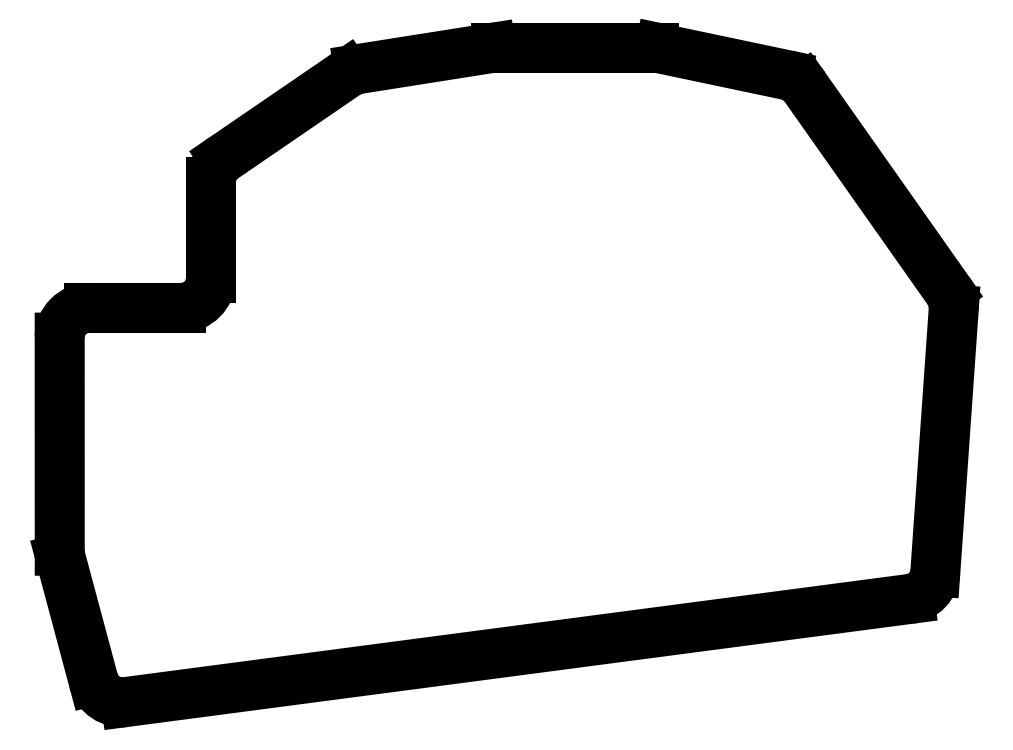
<metadata>
{"format":"dxf","ext":"dxf","renderer":"ezdxf+matplotlib","layout":"modelspace","background":"white","min_lineweight":24,"dpi":150}
</metadata>
<code>
0
SECTION
2
ENTITIES
0
LINE
8
0
10
23.18
20
-104.6
11
18.79
21
-88.21
0
LINE
8
0
10
18.66
20
-87.18
11
18.65
21
-58.5
0
LINE
8
0
10
22.65
20
-54.5
11
35
21
-54.5
0
LINE
8
0
10
39
20
-50.5
11
39
21
-37.61
0
LINE
8
0
10
40.74
20
-34.31
11
57.26
21
-23.01
0
LINE
8
0
10
58.89
20
-22.36
11
76.69
21
-19.55
0
LINE
8
0
10
77.31
20
-19.5
11
98.58
21
-19.5
0
LINE
8
0
10
99.41
20
-19.59
11
116.5
21
-23.18
0
LINE
8
0
10
118.9
20
-24.79
11
138.2
21
-52.18
0
LINE
8
0
10
138.9
20
-54.76
11
136.5
21
-89.98
0
LINE
8
0
10
133
20
-93.67
11
27.57
21
-107.5
0
ARC
8
0
10
22.66
20
-87.18
40
4
50
180
51
195
0
ARC
8
0
10
22.65
20
-58.5
40
4
50
90
51
180
0
ARC
8
0
10
35
20
-50.5
40
4
50
270
51
0
0
ARC
8
0
10
43
20
-37.61
40
4
50
124.4
51
180
0
ARC
8
0
10
59.51
20
-26.31
40
4
50
98.97
51
124.4
0
ARC
8
0
10
77.31
20
-23.5
40
4
50
90
51
98.97
0
ARC
8
0
10
98.58
20
-23.5
40
4
50
78.11
51
90
0
ARC
8
0
10
115.6
20
-27.09
40
4
50
35.18
51
78.11
0
ARC
8
0
10
134.9
20
-54.48
40
4
50
356
51
35.18
0
ARC
8
0
10
132.5
20
-89.7
40
4
50
277.5
51
356
0
ARC
8
0
10
27.05
20
-103.6
40
4
50
195
51
277.5
0
ENDSEC
0
EOF

</code>
